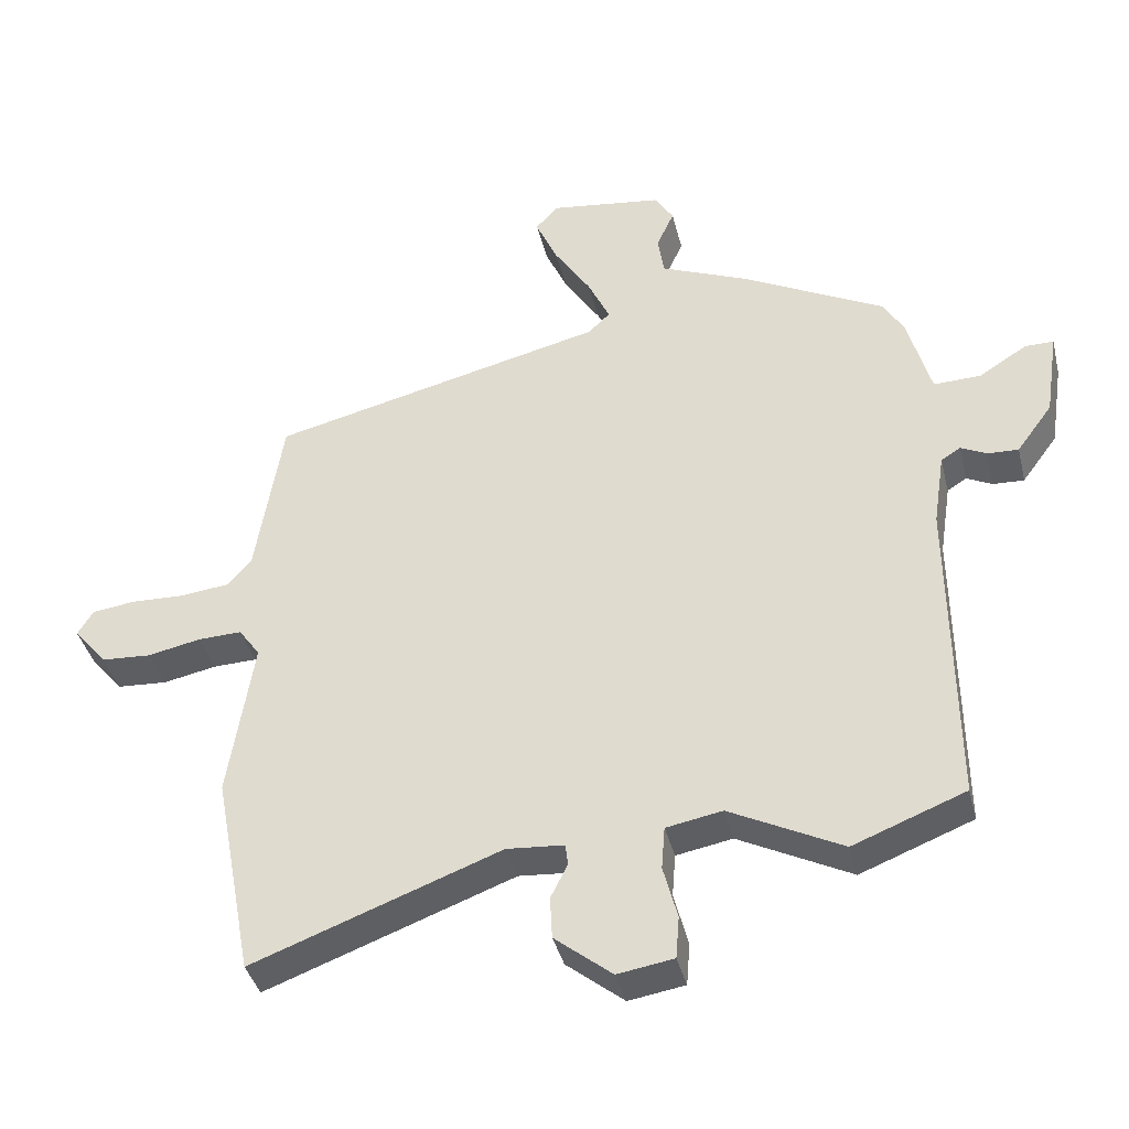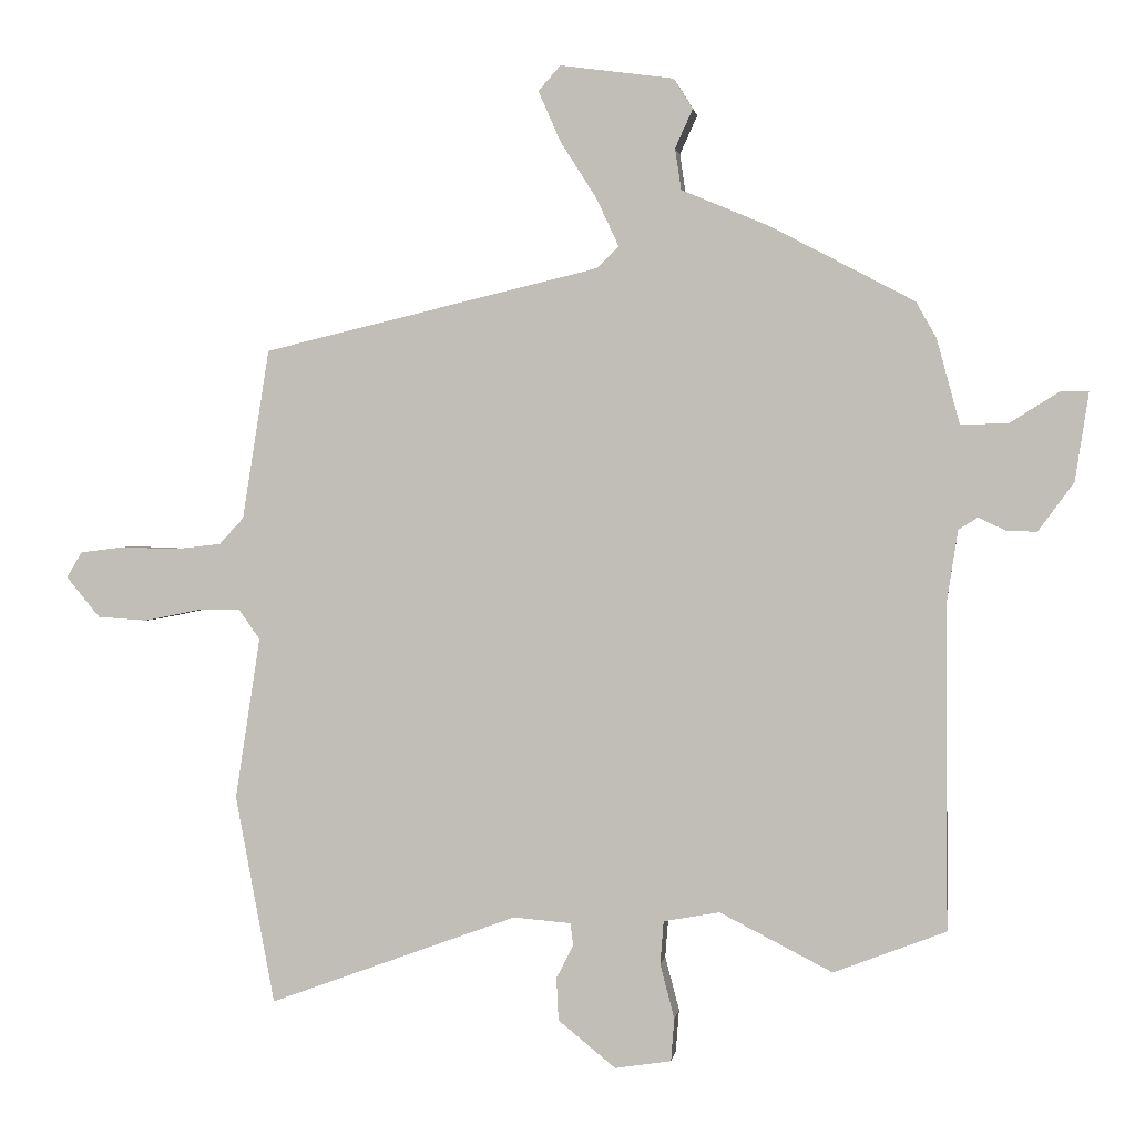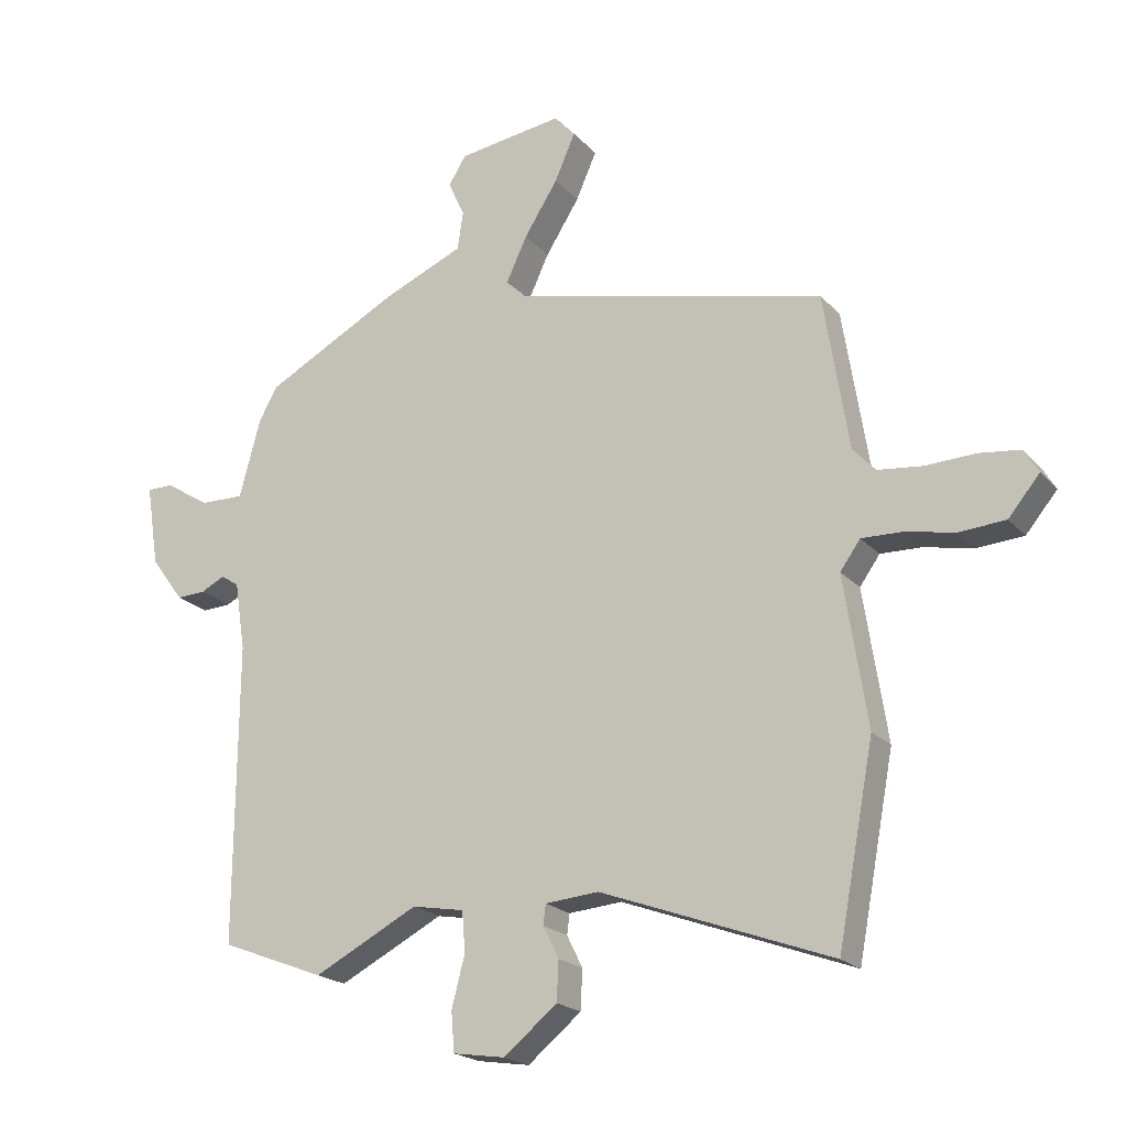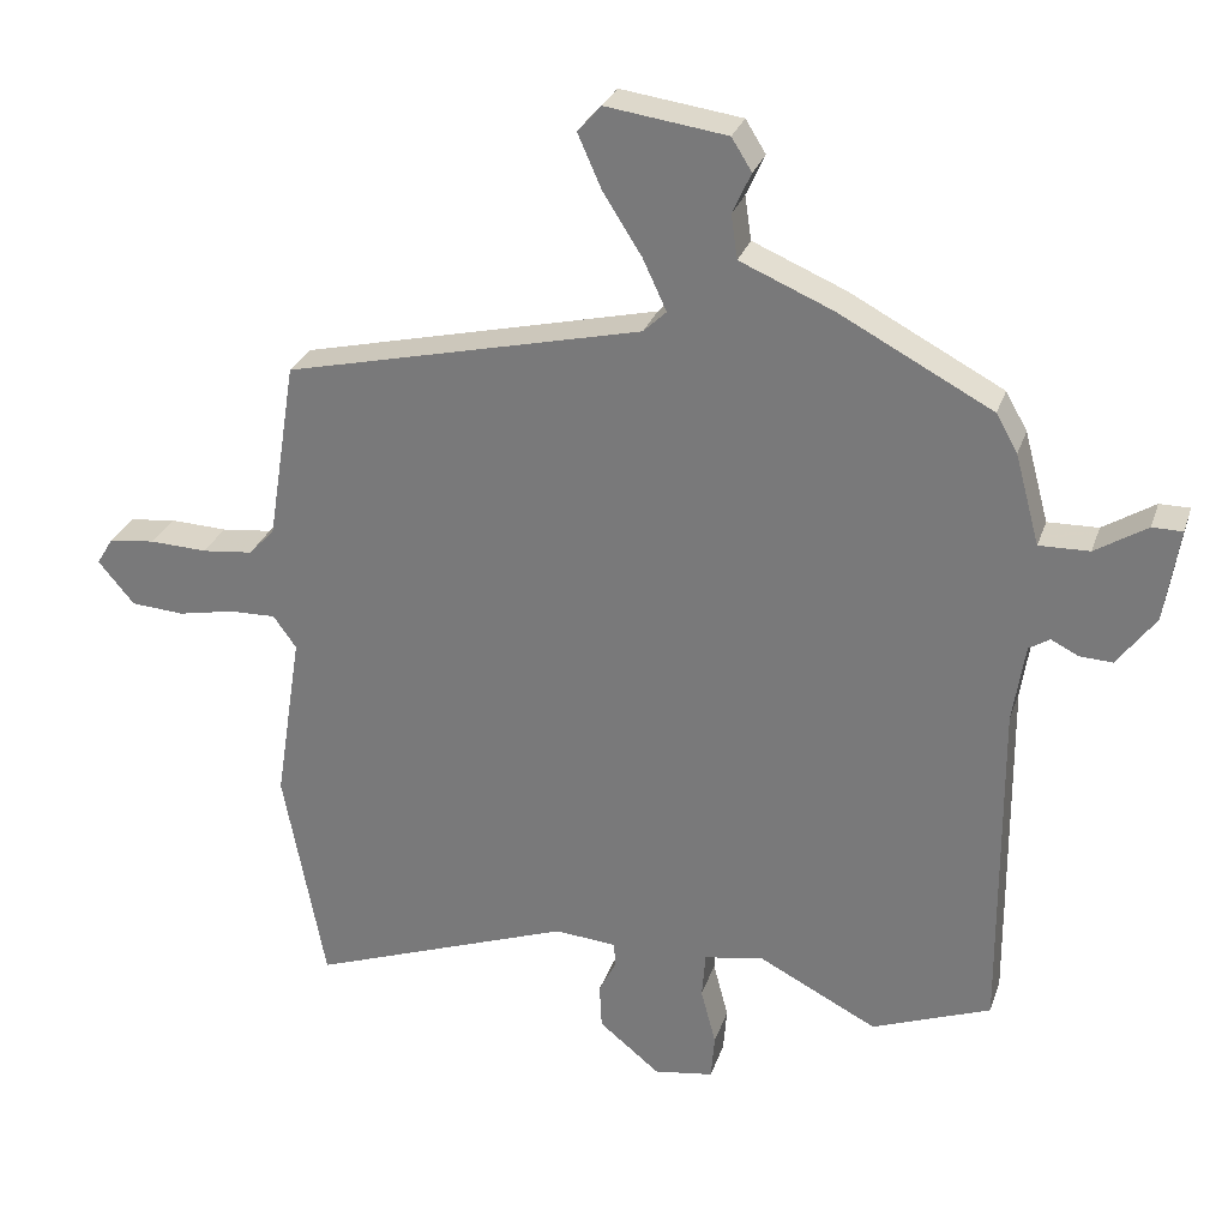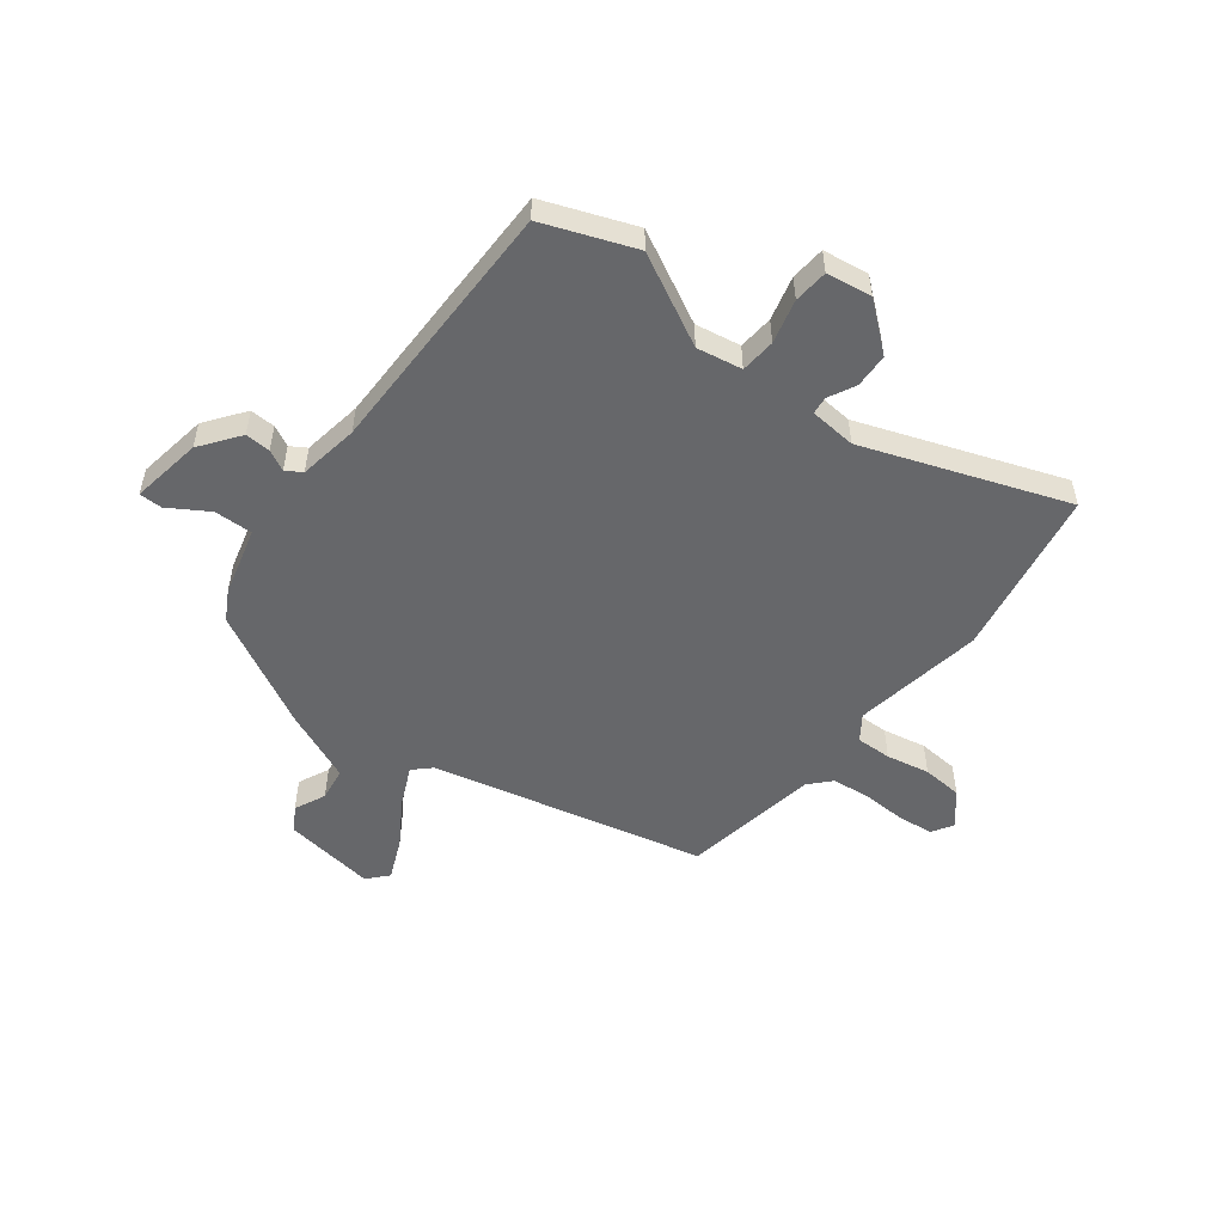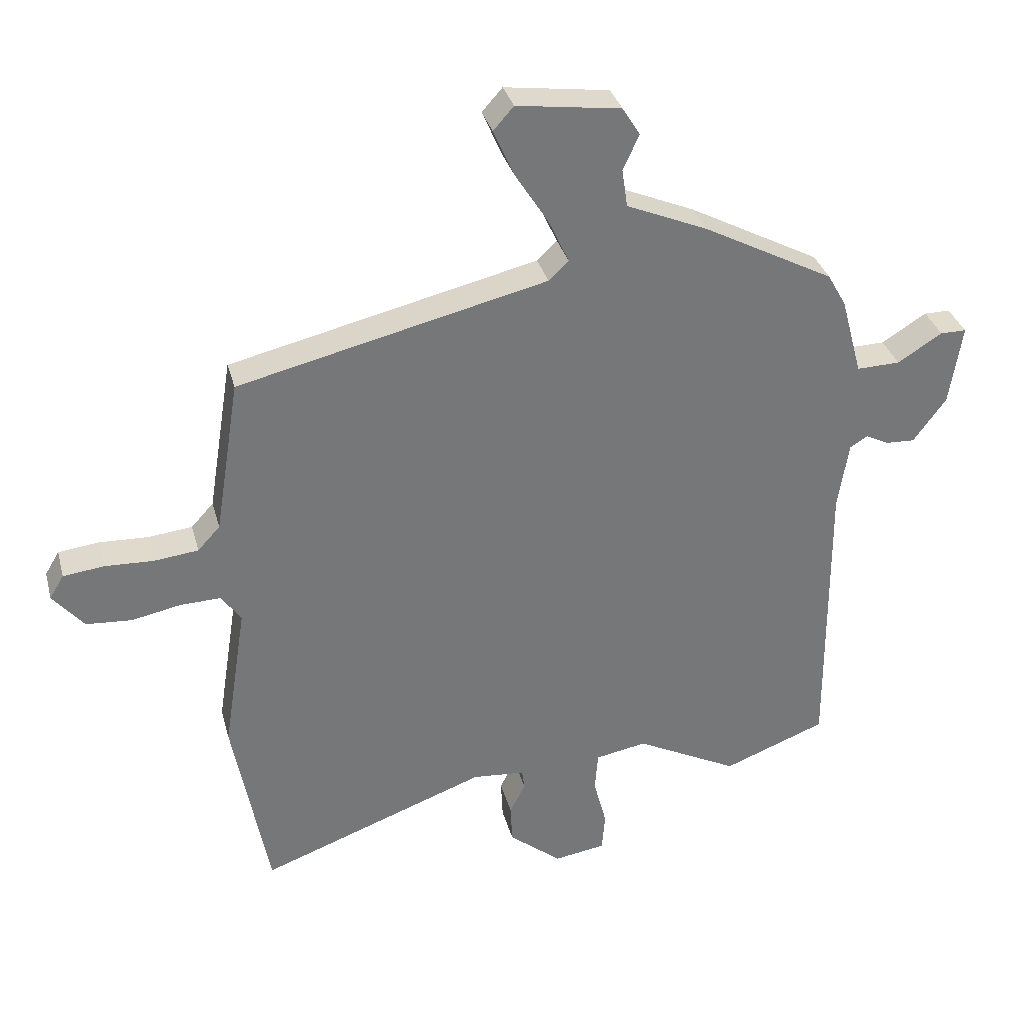
<metadata>
{"format":"obj","ext":"obj","renderer":"f3d","projection":"perspective","resolution":1024,"background":"white","views":[{"elev":-39.5,"azim":13.7,"up":"+Z"},{"elev":1.3,"azim":8.2,"up":"+Z"},{"elev":-20.4,"azim":-150.9,"up":"+Z"},{"elev":28.5,"azim":16.8,"up":"+Z"},{"elev":-52.2,"azim":142.1,"up":"+Y"},{"elev":33.2,"azim":-14.4,"up":"+Z"}]}
</metadata>
<code>
v 0.528 0.07 -0.489
v 0.362 0.07 -0.553
v 0.196 0.07 -0.468
v 0.113 0.07 -0.483
v 0.108 0.07 -0.547
v 0.129 0.07 -0.627
v 0.124 0.07 -0.69
v 0.041 0.07 -0.703
v -0.044 0.07 -0.634
v -0.047 0.07 -0.571
v -0.022 0.07 -0.521
v -0.026 0.07 -0.489
v -0.111 0.07 -0.482
v -0.478 0.07 -0.617
v -0.536 0.07 -0.309
v -0.499 0.07 -0.07
v -0.531 0.07 -0.025
v -0.596 0.07 -0.027
v -0.675 0.07 -0.043
v -0.749 0.07 -0.038
v -0.799 0.07 0.022
v -0.776 0.07 0.06
v -0.711 0.07 0.068
v -0.631 0.07 0.065
v -0.56 0.07 0.073
v -0.524 0.07 0.112
v -0.484 0.07 0.363
v 0.014 0.07 0.481
v 0.046 0.07 0.512
v 0.013 0.07 0.583
v -0.041 0.07 0.668
v -0.074 0.07 0.743
v -0.041 0.07 0.78
v 0.127 0.07 0.757
v 0.155 0.07 0.712
v 0.129 0.07 0.655
v 0.138 0.07 0.594
v 0.268 0.07 0.539
v 0.48 0.07 0.427
v 0.51 0.07 0.374
v 0.544 0.07 0.248
v 0.614 0.07 0.25
v 0.686 0.07 0.295
v 0.728 0.07 0.295
v 0.708 0.07 0.165
v 0.655 0.07 0.093
v 0.609 0.07 0.095
v 0.571 0.07 0.114
v 0.542 0.07 0.096
v 0.525 0.07 -0.014
v 0.528 0 -0.489
v 0.362 0 -0.553
v 0.196 0 -0.468
v 0.113 0 -0.483
v 0.108 0 -0.547
v 0.129 0 -0.627
v 0.124 0 -0.69
v 0.041 0 -0.703
v -0.044 0 -0.634
v -0.047 0 -0.571
v -0.022 0 -0.521
v -0.026 0 -0.489
v -0.111 0 -0.482
v -0.478 0 -0.617
v -0.536 0 -0.309
v -0.499 0 -0.07
v -0.531 0 -0.025
v -0.596 0 -0.027
v -0.675 0 -0.043
v -0.749 0 -0.038
v -0.799 0 0.022
v -0.776 0 0.06
v -0.711 0 0.068
v -0.631 0 0.065
v -0.56 0 0.073
v -0.524 0 0.112
v -0.484 0 0.363
v 0.014 0 0.481
v 0.046 0 0.512
v 0.013 0 0.583
v -0.041 0 0.668
v -0.074 0 0.743
v -0.041 0 0.78
v 0.127 0 0.757
v 0.155 0 0.712
v 0.129 0 0.655
v 0.138 0 0.594
v 0.268 0 0.539
v 0.48 0 0.427
v 0.51 0 0.374
v 0.544 0 0.248
v 0.614 0 0.25
v 0.686 0 0.295
v 0.728 0 0.295
v 0.708 0 0.165
v 0.655 0 0.093
v 0.609 0 0.095
v 0.571 0 0.114
v 0.542 0 0.096
v 0.525 0 -0.014
f 45 46 47 48
f 43 44 45 48
f 42 43 48 49
f 41 42 49
f 40 41 49 50
f 37 38 39 40
f 33 34 35 36
f 33 36 37
f 30 31 32 33
f 29 30 33 37
f 28 29 37 40
f 26 27 28 40
f 21 22 23 24
f 21 24 25
f 18 19 20 21
f 17 18 21 25
f 16 17 25 26
f 13 14 15 16
f 12 13 16 26
f 8 9 10 11
f 8 11 12
f 5 6 7 8
f 4 5 8 12
f 3 4 12 26
f 3 26 40 50
f 1 2 3 50
f 98 97 96 95
f 98 95 94 93
f 99 98 93 92
f 99 92 91
f 100 99 91 90
f 90 89 88 87
f 86 85 84 83
f 87 86 83
f 83 82 81 80
f 87 83 80 79
f 90 87 79 78
f 90 78 77 76
f 74 73 72 71
f 75 74 71
f 71 70 69 68
f 75 71 68 67
f 76 75 67 66
f 66 65 64 63
f 76 66 63 62
f 61 60 59 58
f 62 61 58
f 58 57 56 55
f 62 58 55 54
f 76 62 54 53
f 100 90 76 53
f 100 53 52 51
f 1 51 52 2
f 2 52 53 3
f 3 53 54 4
f 4 54 55 5
f 5 55 56 6
f 6 56 57 7
f 7 57 58 8
f 8 58 59 9
f 9 59 60 10
f 10 60 61 11
f 11 61 62 12
f 12 62 63 13
f 13 63 64 14
f 14 64 65 15
f 15 65 66 16
f 16 66 67 17
f 17 67 68 18
f 18 68 69 19
f 19 69 70 20
f 20 70 71 21
f 21 71 72 22
f 22 72 73 23
f 23 73 74 24
f 24 74 75 25
f 25 75 76 26
f 26 76 77 27
f 27 77 78 28
f 28 78 79 29
f 29 79 80 30
f 30 80 81 31
f 31 81 82 32
f 32 82 83 33
f 33 83 84 34
f 34 84 85 35
f 35 85 86 36
f 36 86 87 37
f 37 87 88 38
f 38 88 89 39
f 39 89 90 40
f 40 90 91 41
f 41 91 92 42
f 42 92 93 43
f 43 93 94 44
f 44 94 95 45
f 45 95 96 46
f 46 96 97 47
f 47 97 98 48
f 48 98 99 49
f 49 99 100 50
f 50 100 51 1

</code>
